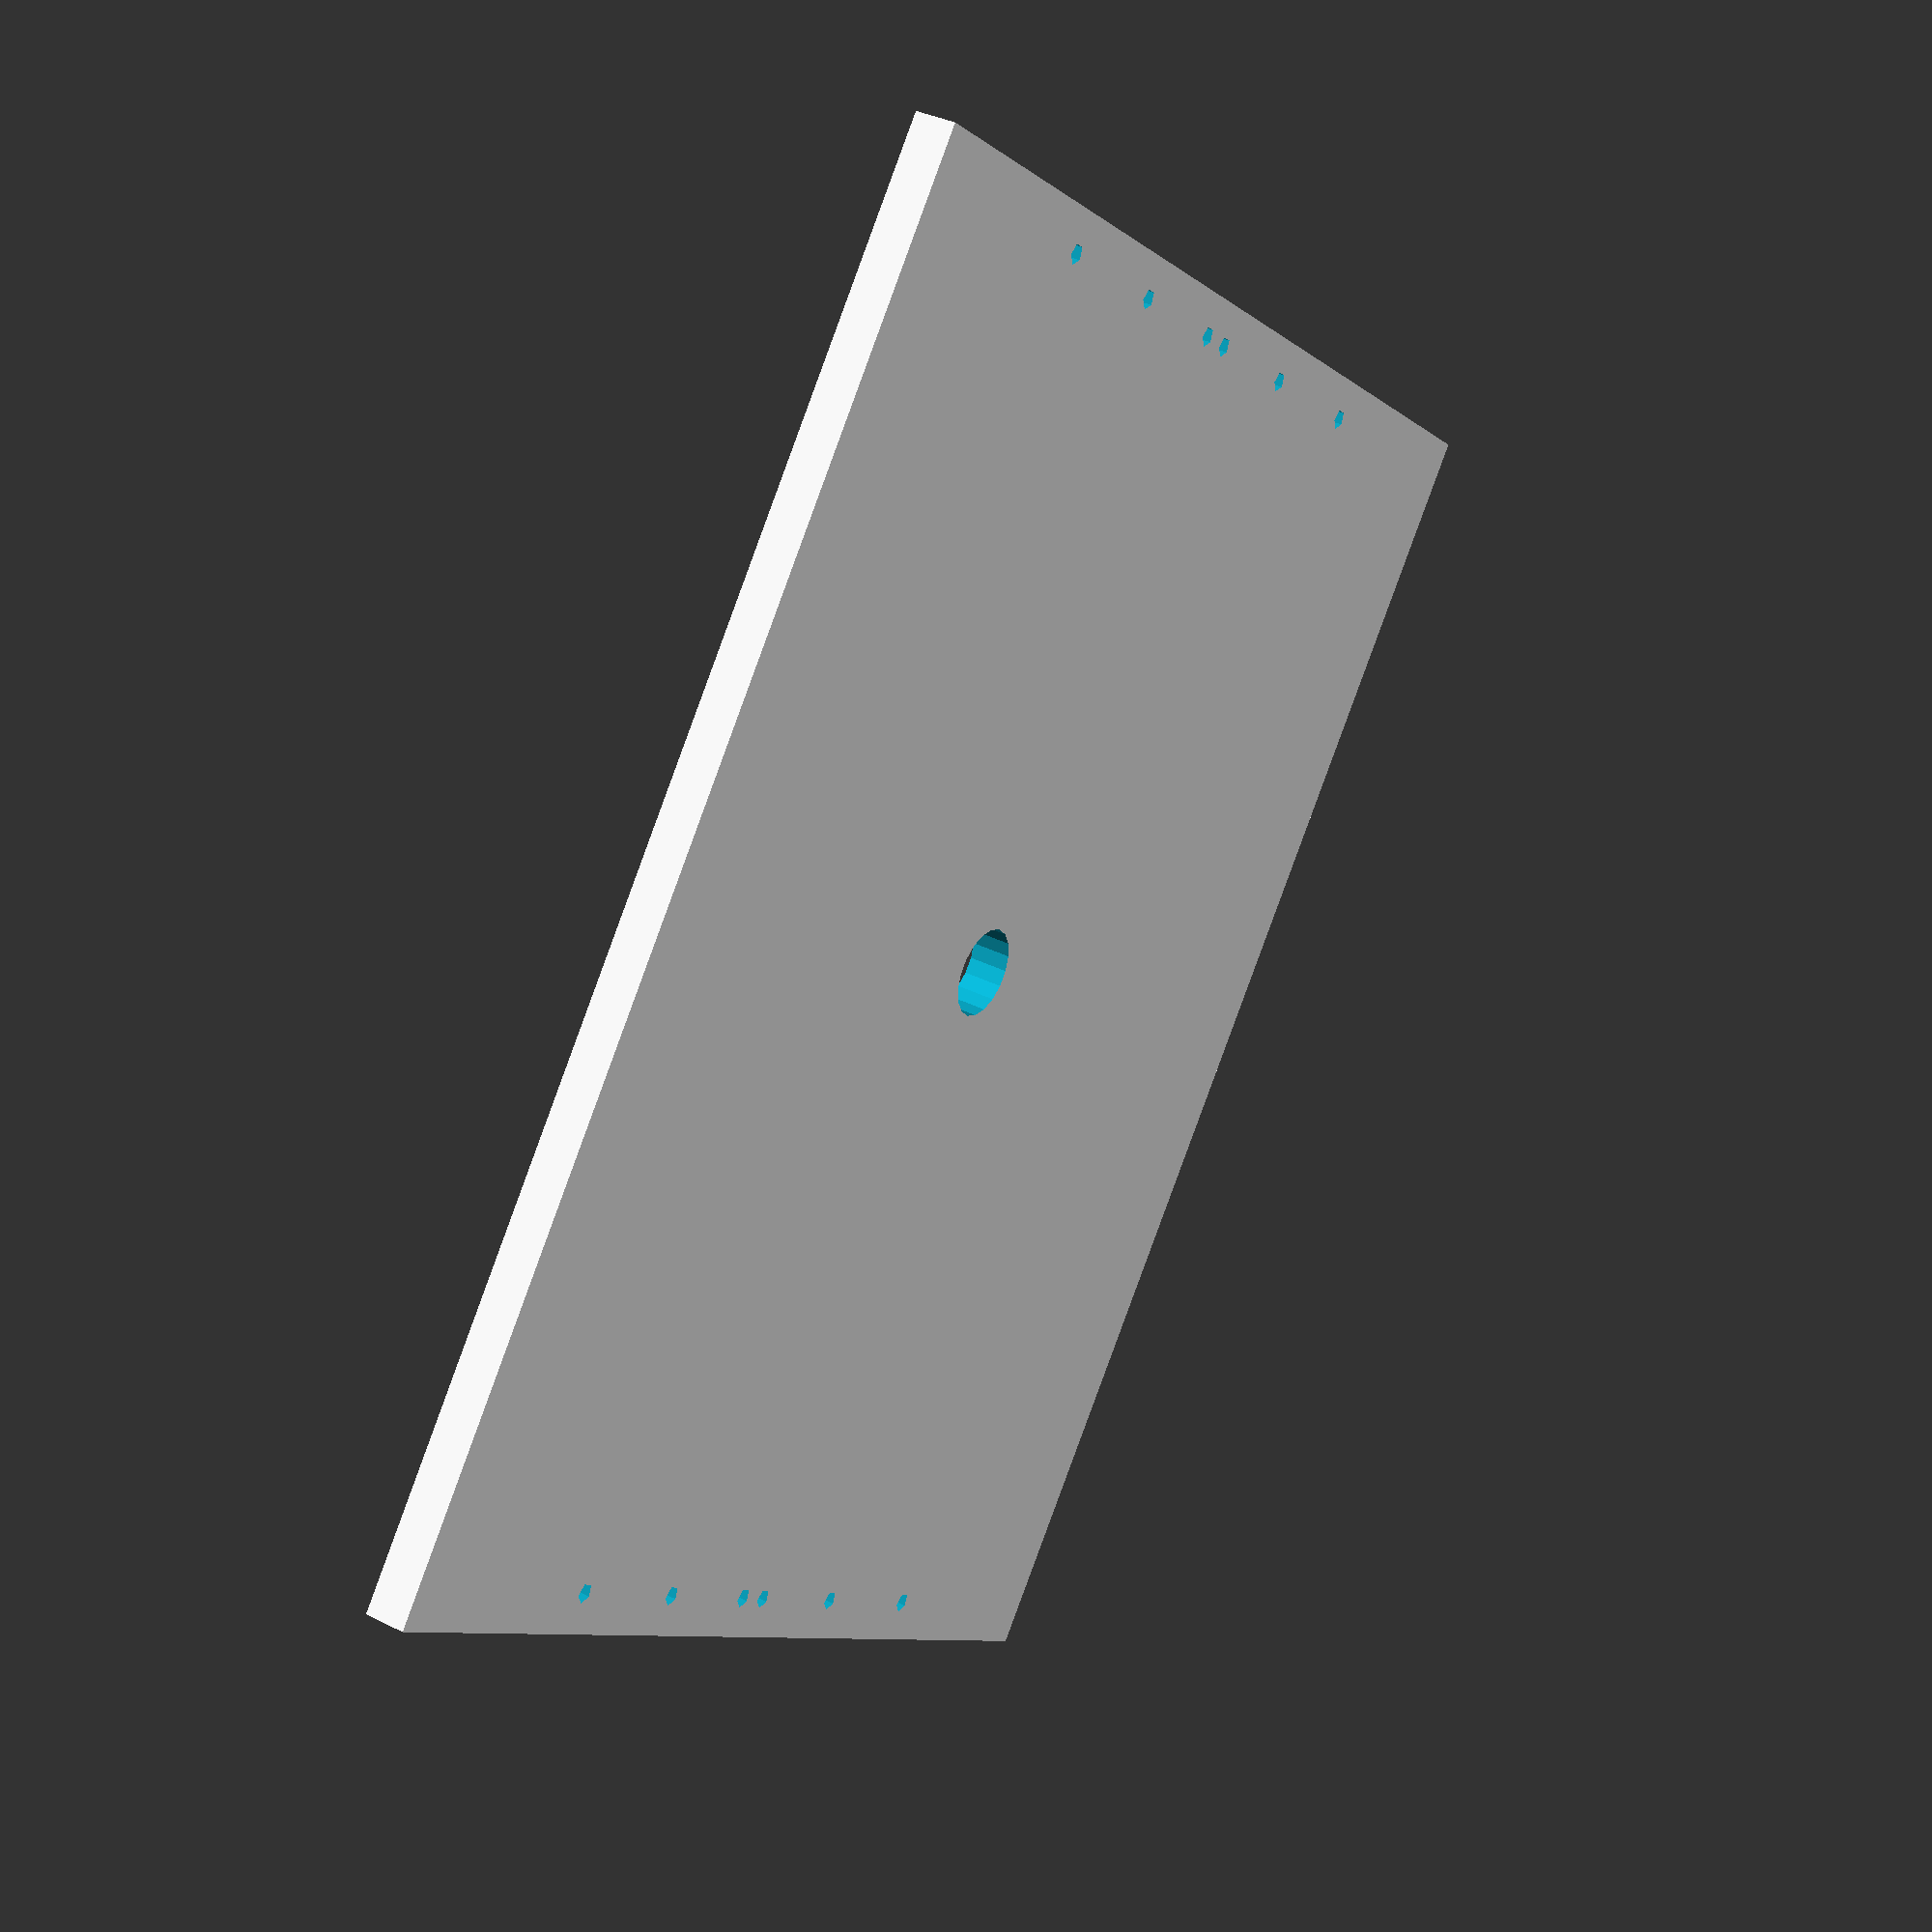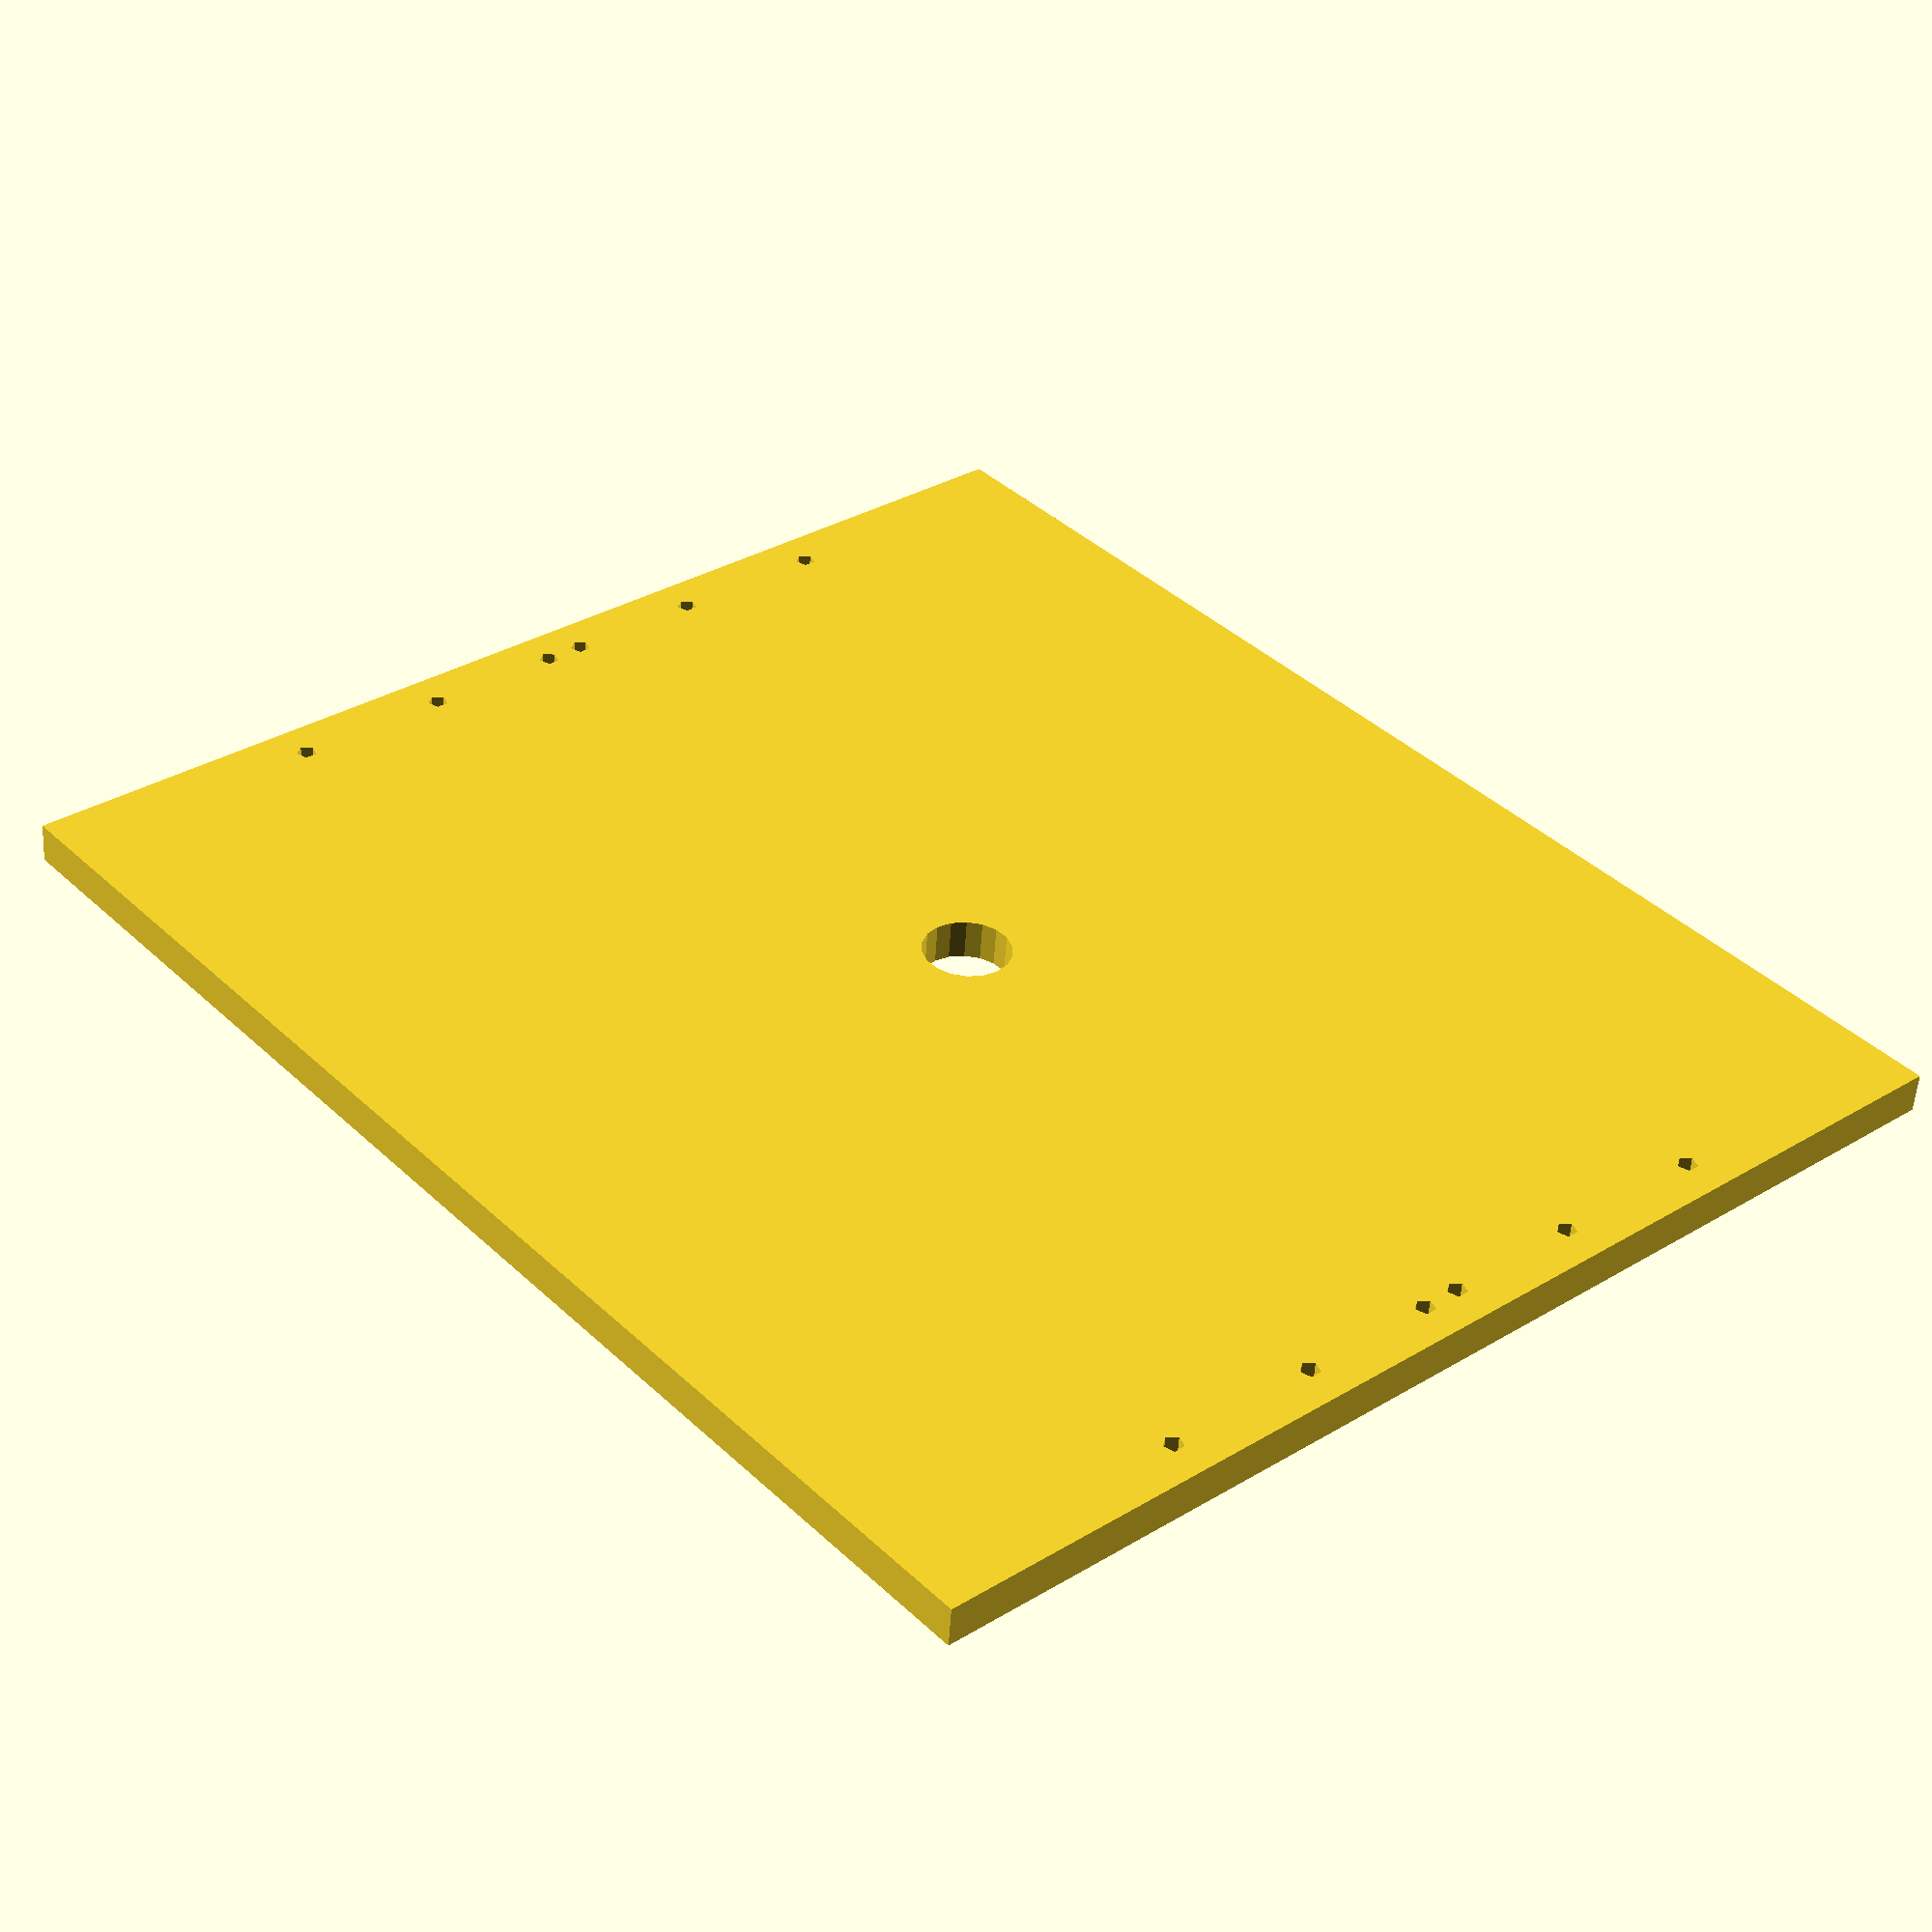
<openscad>
/*
    The base plate is square with a width, length, and height.
    There are mounting holes that go through all
*/

module rectangular_plate_with_holes(size=[100,100,1], holes=[[3, [20,30]], [3, [20,-30]]]) {
    through_all_height = 1000;
    difference() {
        cube(size, center=true);
        for(hole=holes)translate([hole[1][0], hole[1][1], 0])cylinder(h=through_all_height, d=hole[0], center=true);
    };
};


function make_four_corners(x, y) = [for(pt=[[1,1], [-1, 1], [1, -1], [-1, -1]]) [x*pt[0], y*pt[1]]];
    

function get_support_plate_holes() = let(d1=5, d2=3) concat(
        [for(pt=make_four_corners(160/2, 140/2)) [d1, pt]],
        [for(pt=make_four_corners(160/2, 80/2)) [d2, pt]]
);
        

module support_base_plate(size) {
    rectangular_plate_with_holes(size=size, holes=get_support_plate_holes());
};


/* Return the hole pattern for a type A press */
function get_press_pressure_plate_holes(width=170, length=150) = let(d=2.5, x=width/2-5, y1=length/2-55, y2=length/2-35, y3=2.5) concat(
        [for(pt=make_four_corners(x, y1)) [d, pt]],
        [for(pt=make_four_corners(x, y2)) [d, pt]],
        [for(pt=make_four_corners(x, y3)) [d, pt]],
        [[11, [0,0]]] //  # M10
    );


//  Mounting hole at dead center
module press_pressure_plate_type_a_base(size) {
    holes = get_press_pressure_plate_holes(width=size[0], length=size[1]);
    rectangular_plate_with_holes(size=size, holes=holes);
} 
press_pressure_plate_type_a_base([170,150,5]);
//support_base_plate([170,150,5]);
</openscad>
<views>
elev=324.6 azim=128.5 roll=303.7 proj=p view=wireframe
elev=233.9 azim=130.6 roll=3.6 proj=p view=wireframe
</views>
